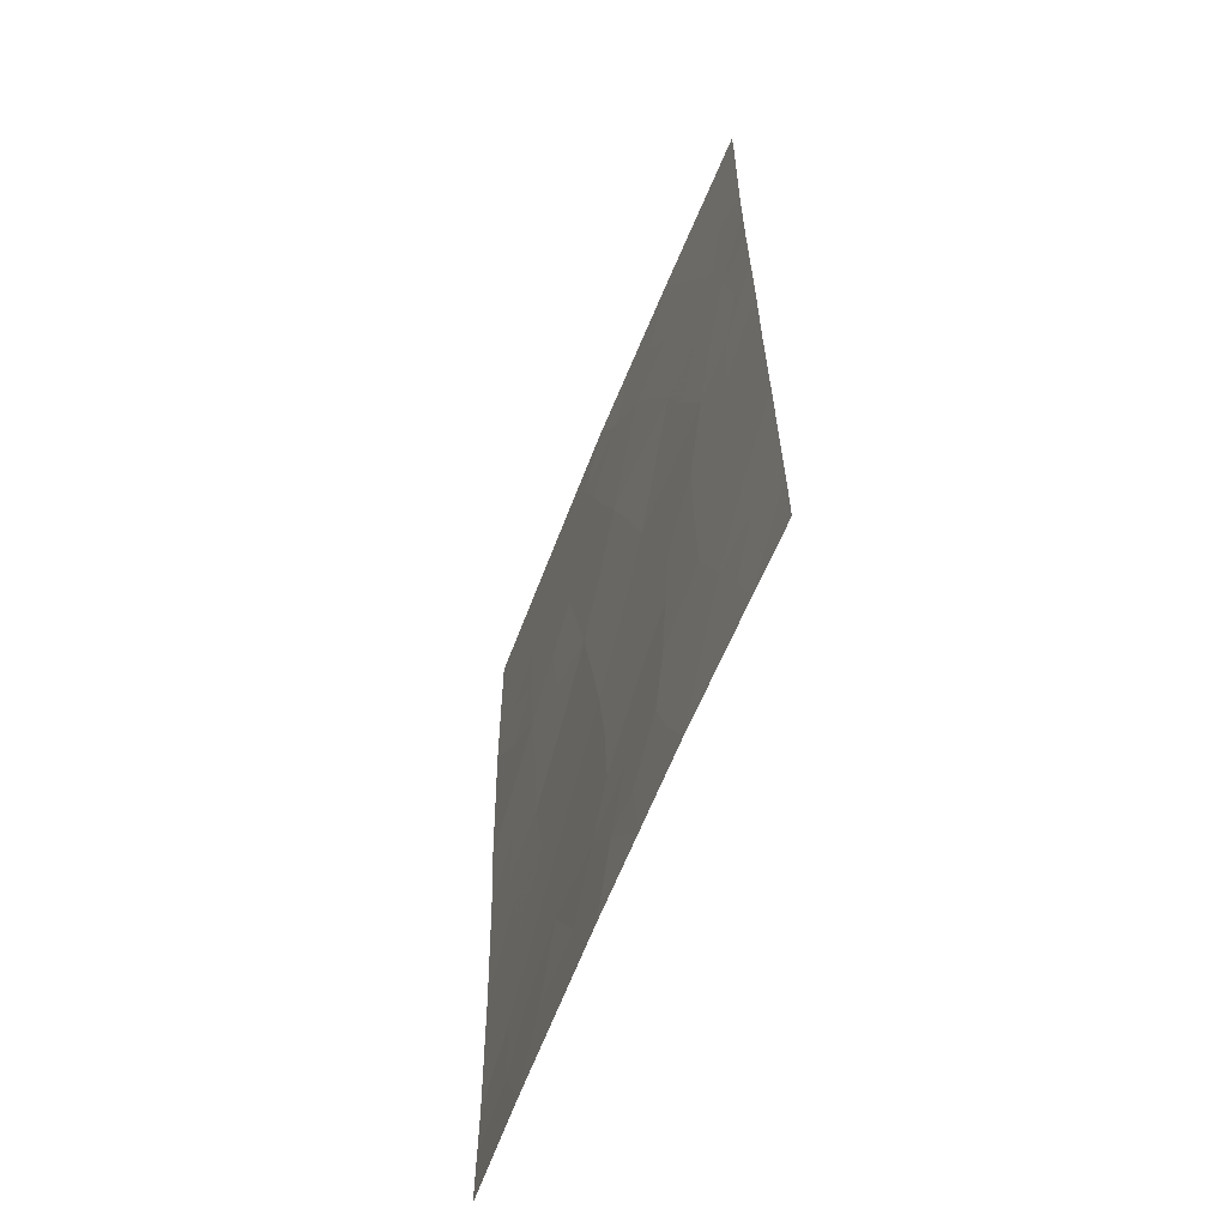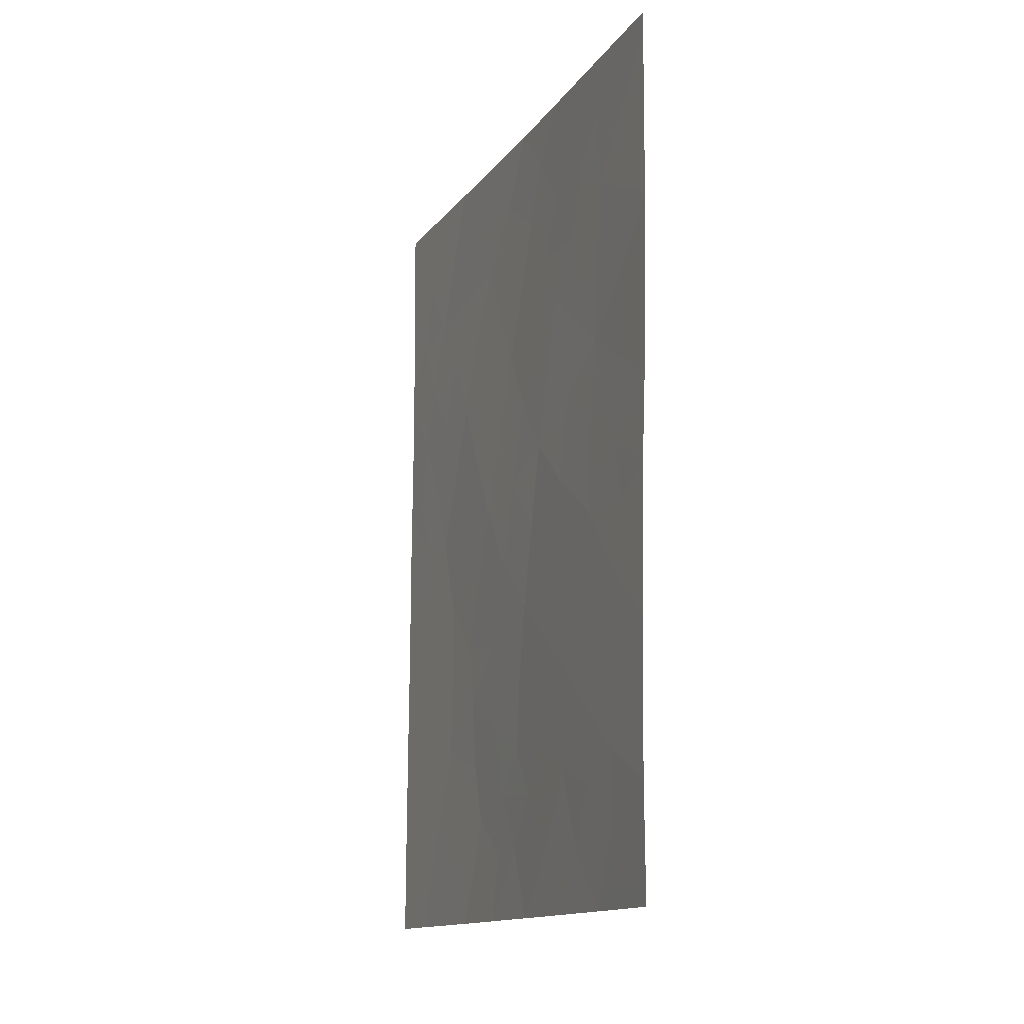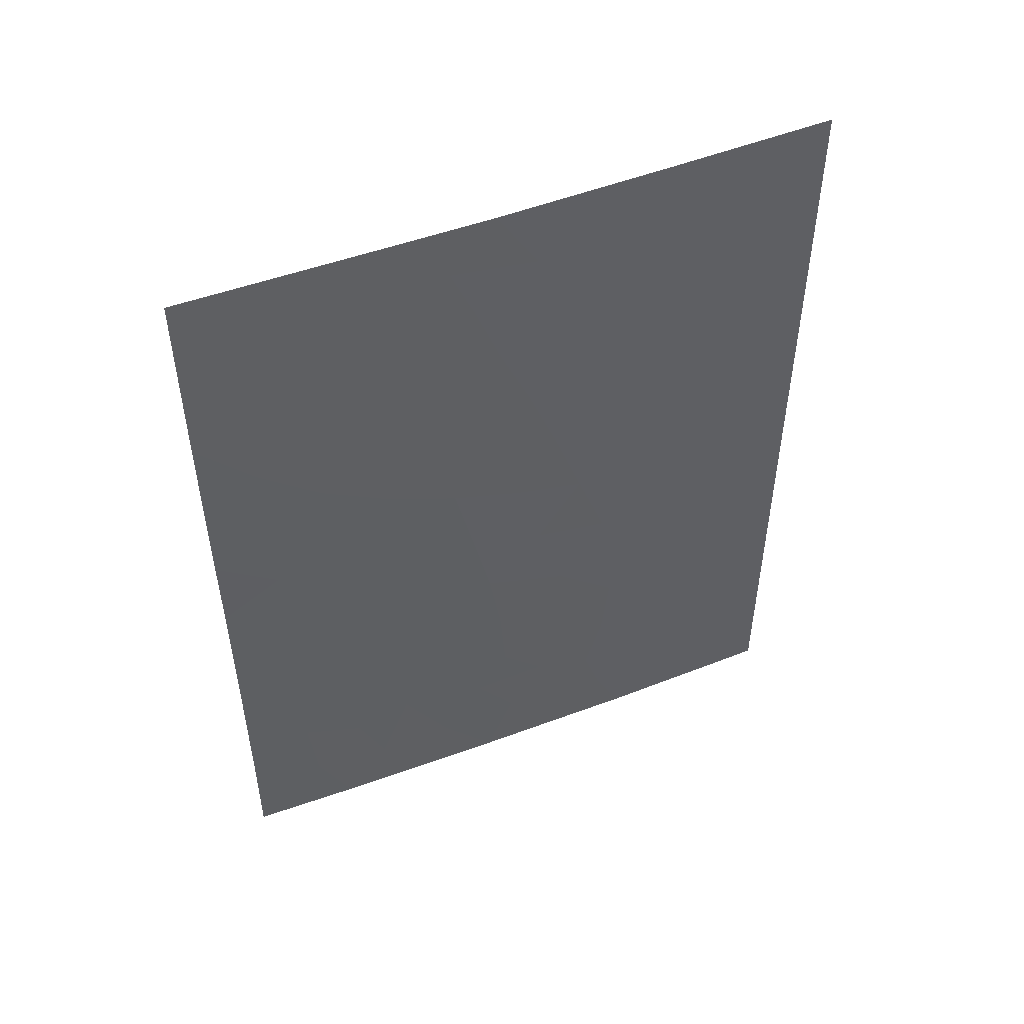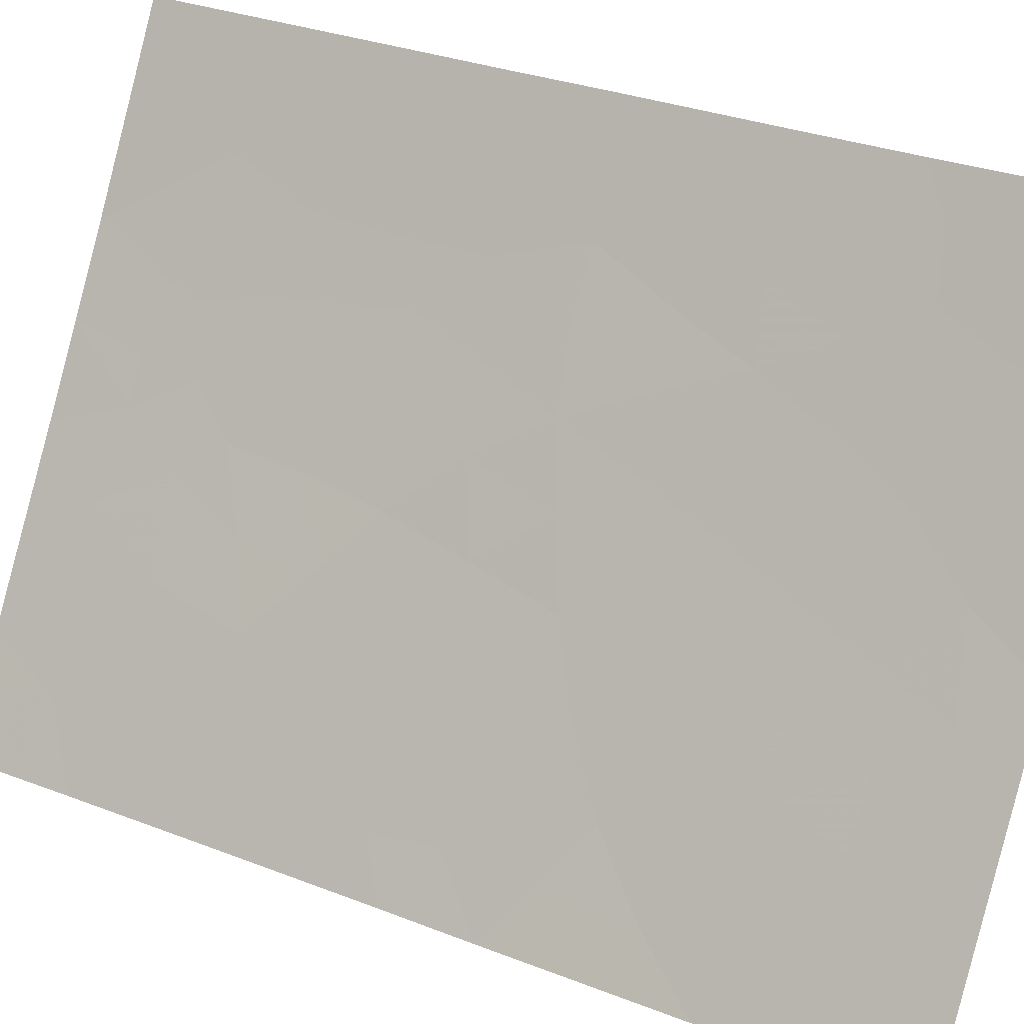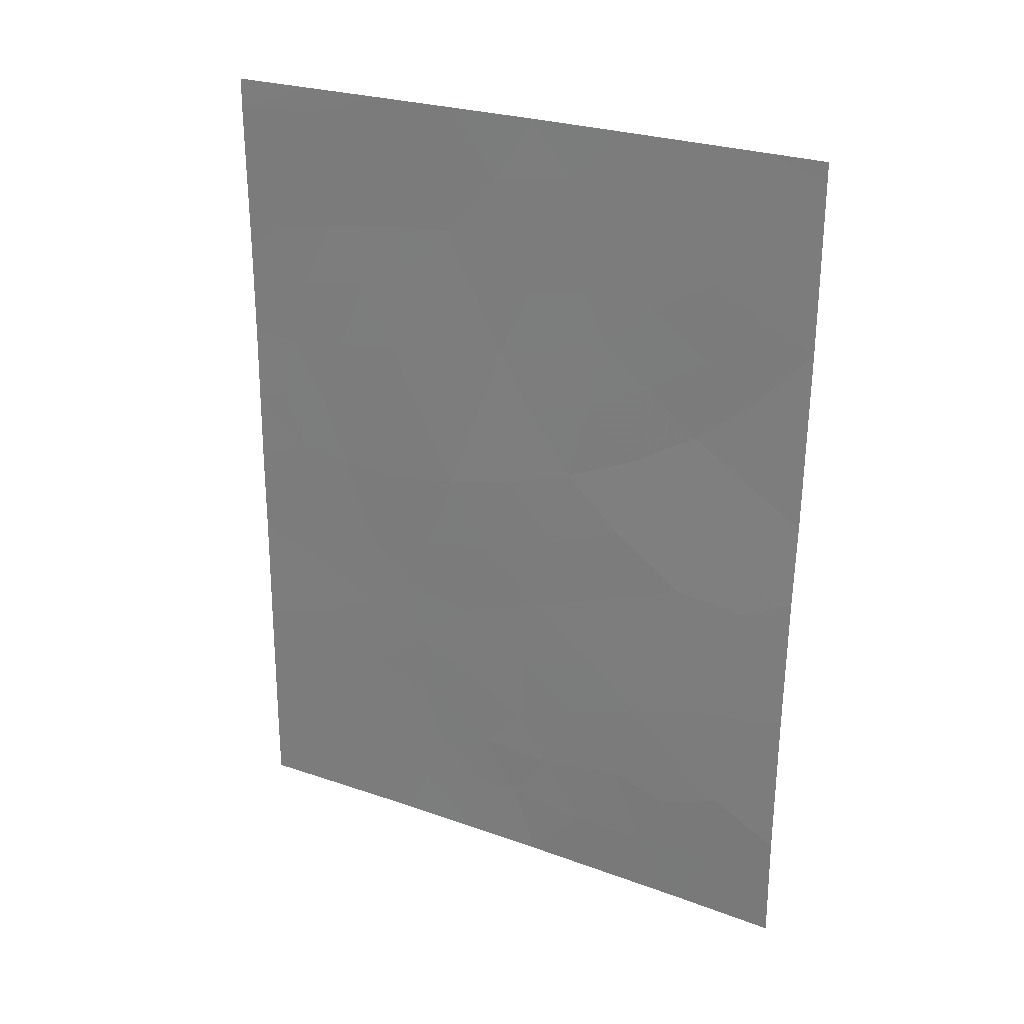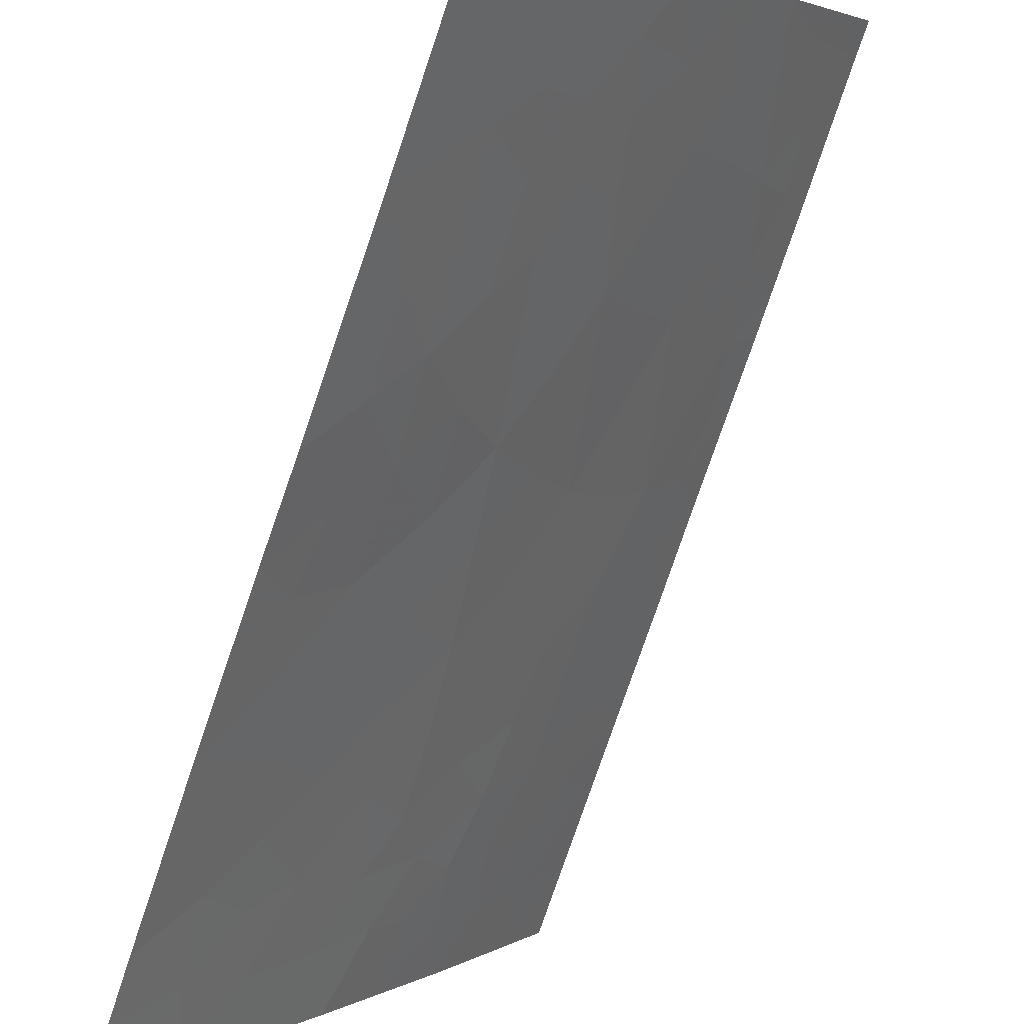
<metadata>
{"format":"obj","ext":"obj","renderer":"f3d","projection":"perspective","resolution":1024,"background":"white","views":[{"elev":-61.6,"azim":-52.3,"up":"+Y"},{"elev":-13.9,"azim":126.7,"up":"+Y"},{"elev":50.0,"azim":-143.7,"up":"+Y"},{"elev":30.8,"azim":118.8,"up":"+Z"},{"elev":26.0,"azim":88.3,"up":"+Y"},{"elev":-76.3,"azim":161.5,"up":"+Z"}]}
</metadata>
<code>
v 88.38 46.89 50.61
v 87.47 46.51 52.09
v 89.11 45.81 49.41
v 90 44.82 48.04
v 87.01 48.2 52.85
v 86.29 41.8 54.13
v 86.94 39.53 53.06
v 87.71 40.38 51.81
v 89.55 40.02 48.91
v 86.44 50 53.83
v 87.87 38 51.55
v 89.98 47.37 48
v 89.21 48.11 49.23
v 88.84 48.53 49.83
v 85.27 46.02 55.85
v 85.63 46.01 55.23
v 85.77 38 55.07
v 85.29 38 55.89
v 85.29 38.9 55.89
v 85.29 41.07 55.88
v 85.28 42.66 55.87
v 85.28 43.88 55.87
v 86.08 44.13 54.49
v 90.04 41.63 48.1
v 85.28 50 55.86
v 85.28 49.56 55.87
v 86.61 38 53.62
v 89.09 43.37 49.56
v 89.21 38 49.41
v 87.87 48.41 51.41
v 87.7 50 51.66
v 90.02 43.63 48.07
v 86.06 39.59 54.56
v 89.97 49.67 47.98
v 89.58 50 48.61
v 89.97 50 47.98
v 88.37 50 50.58
v 90.05 39.53 48.12
v 90.04 38 48.11
v 88.09 44.79 51.12
v 86.53 46.22 53.7
v 87.83 42.48 51.59
v 87.06 44.21 52.84
v 85.27 47.46 55.85
v 85.99 47.95 54.6
v 88.78 41.16 50.12
v 89.56 46.53 48.67
v 89.17 46.99 49.3
v 89.6 47.71 48.61
v 88.72 46.4 50.05
v 89.15 49.11 49.32
v 85.68 44.27 55.17
v 85.52 45.07 55.45
v 85.89 45.11 54.81
v 85.73 43.34 55.08
v 89.63 40.85 48.76
v 89.16 40.55 49.52
v 89.35 41.47 49.2
v 85.86 50 54.85
v 85.94 49.66 54.71
v 85.65 39.47 55.26
v 85.88 38.78 54.86
v 86.34 38.79 54.08
v 86.19 38 54.35
v 85.28 44.95 55.86
v 87.24 38 52.59
v 86.81 38.8 53.28
v 87.31 38.96 52.46
v 88.92 42.2 49.87
v 89.52 42.44 48.91
v 88.28 38.87 50.91
v 88.87 38.85 49.97
v 88.54 38 50.48
v 87.41 49.05 52.17
v 87.45 48.17 52.11
v 87.7 47.51 51.71
v 87.23 47.36 52.49
v 88.72 47.61 50.04
v 87.07 50 52.75
v 86.77 49.07 53.27
v 86.26 47.12 54.15
v 86.07 46.12 54.49
v 88.61 45.24 50.24
v 89.07 44.62 49.53
v 88.54 44.06 50.42
v 85.81 42.3 54.97
v 86.29 42.97 54.14
v 85.8 41.33 54.99
v 85.28 41.86 55.87
v 86.52 39.62 53.77
v 88.62 49.26 50.18
v 88.97 50 49.6
v 88.38 48.5 50.58
v 88.05 49.24 51.11
v 88.17 47.66 50.92
v 86.56 44.1 53.68
v 86.31 45.15 54.08
v 86.78 45.23 53.29
v 89.99 46.1 48.02
v 89.54 45.32 48.74
v 87.65 38.99 51.9
v 87.95 46.71 51.3
v 85.29 39.98 55.88
v 85.72 40.33 55.13
v 89.48 38.96 49.01
v 90.05 38.77 48.12
v 89.63 38 48.76
v 90.04 40.58 48.11
v 85.27 46.74 55.85
v 85.75 46.99 55.03
v 89.59 48.85 48.61
v 89.97 48.52 47.99
v 86.28 40.62 54.18
v 86.81 40.37 53.28
v 88.25 45.93 50.84
v 87.75 45.62 51.65
v 87.23 40.93 52.59
v 89.08 39.68 49.65
v 88.64 39.93 50.35
v 87.96 39.73 51.42
v 88.23 40.78 50.99
v 87 46.34 52.9
v 86.75 47.24 53.3
v 86.85 43.08 53.2
v 87.4 43.28 52.29
v 87.2 42.08 52.63
v 87.96 43.62 51.36
v 87.57 44.45 51.99
v 88.44 42.9 50.61
v 86.5 48.1 53.73
v 86.21 48.94 54.24
v 85.58 47.82 55.33
v 89.63 43.27 48.71
v 89.55 44.16 48.78
v 90.03 42.63 48.09
v 87.26 45.38 52.47
v 85.28 48.51 55.86
v 85.69 48.74 55.13
v 88.32 41.82 50.82
v 87.74 41.41 51.74
v 86.75 41.34 53.37
v 86.68 42.21 53.48
v 87.39 39.8 52.33
f 47 48 49
f 50 78 48
f 52 53 54
f 17 18 19
f 23 55 52
f 56 57 58
f 59 10 60
f 33 62 61
f 63 64 62
f 52 65 53
f 66 67 68
f 69 70 58
f 71 72 73
f 74 94 30
f 76 77 75
f 79 74 80
f 110 81 82
f 83 84 85
f 86 55 87
f 86 88 89
f 63 90 67
f 34 35 36
f 51 91 92
f 91 93 94
f 78 95 93
f 96 97 98
f 99 100 47
f 95 102 76
f 103 104 61
f 106 107 105
f 24 108 56
f 44 132 110
f 112 49 111
f 90 113 114
f 115 116 102
f 50 83 115
f 114 117 143
f 118 119 57
f 71 101 120
f 120 121 119
f 82 97 54
f 77 122 123
f 96 124 87
f 124 125 126
f 127 125 128
f 118 105 72
f 127 85 129
f 130 131 80
f 123 81 130
f 28 134 133
f 84 100 134
f 133 135 70
f 122 136 98
f 137 138 132
f 131 138 60
f 116 128 136
f 139 129 69
f 121 140 139
f 104 88 113
f 126 140 117
f 12 47 49
f 47 3 48
f 49 48 13
f 3 50 48
f 50 1 78
f 48 78 13
f 51 35 111
f 23 52 54
f 52 22 65
f 54 53 16
f 21 22 55
f 52 55 22
f 24 56 58
f 56 9 57
f 58 57 46
f 26 59 60
f 17 19 62
f 61 62 19
f 33 63 62
f 63 27 64
f 62 64 17
f 65 15 53
f 16 53 15
f 11 66 101
f 66 27 67
f 68 67 7
f 46 69 58
f 69 28 70
f 58 70 24
f 11 71 73
f 71 119 72
f 73 72 29
f 5 74 75
f 74 31 94
f 75 74 30
f 30 76 75
f 76 2 77
f 75 77 5
f 13 78 14
f 10 79 80
f 79 31 74
f 80 74 5
f 16 110 82
f 110 45 81
f 82 81 41
f 40 83 85
f 83 3 84
f 85 84 28
f 142 6 87
f 86 21 55
f 87 55 23
f 21 86 89
f 86 6 88
f 89 88 20
f 27 63 67
f 63 33 90
f 67 90 7
f 35 51 92
f 51 14 91
f 92 91 37
f 37 91 94
f 91 14 93
f 94 93 30
f 14 78 93
f 78 1 95
f 93 95 30
f 43 96 98
f 96 23 97
f 98 97 41
f 12 99 47
f 99 4 100
f 47 100 3
f 68 7 143
f 30 95 76
f 95 1 102
f 76 102 2
f 94 31 37
f 19 103 61
f 103 20 104
f 61 104 33
f 38 105 9
f 38 106 105
f 106 39 107
f 105 107 29
f 38 9 108
f 56 108 9
f 15 109 16
f 110 16 109
f 34 111 35
f 34 112 111
f 112 12 49
f 111 49 13
f 7 90 114
f 90 33 113
f 141 113 6
f 1 115 102
f 115 40 116
f 102 116 2
f 1 50 115
f 50 3 83
f 115 83 40
f 7 114 143
f 114 113 141
f 143 117 8
f 9 118 57
f 57 119 46
f 119 71 120
f 71 11 101
f 120 8 121
f 119 121 46
f 16 82 54
f 82 41 97
f 54 97 23
f 5 77 123
f 77 2 122
f 123 122 41
f 23 96 87
f 96 43 124
f 87 124 142
f 124 43 125
f 126 125 42
f 40 127 128
f 127 42 125
f 128 125 43
f 119 118 72
f 118 9 105
f 72 105 29
f 42 127 129
f 127 40 85
f 129 85 28
f 5 130 80
f 130 45 131
f 80 131 10
f 44 110 109
f 132 45 110
f 5 123 130
f 123 41 81
f 130 81 45
f 4 32 134
f 133 134 32
f 28 84 134
f 84 3 100
f 134 100 4
f 28 133 70
f 133 32 135
f 70 135 24
f 41 122 98
f 122 2 136
f 98 136 43
f 44 137 132
f 137 26 138
f 132 138 45
f 10 131 60
f 131 45 138
f 2 116 136
f 116 40 128
f 136 128 43
f 46 139 69
f 139 42 129
f 69 129 28
f 46 121 139
f 121 8 140
f 139 140 42
f 33 104 113
f 104 20 88
f 113 88 6
f 6 142 141
f 126 42 140
f 117 140 8
f 51 111 13
f 14 51 13
f 114 141 117
f 126 142 124
f 142 126 141
f 117 141 126
f 6 86 87
f 59 26 25
f 101 66 68
f 60 138 26
f 101 68 143
f 120 143 8
f 143 120 101

</code>
